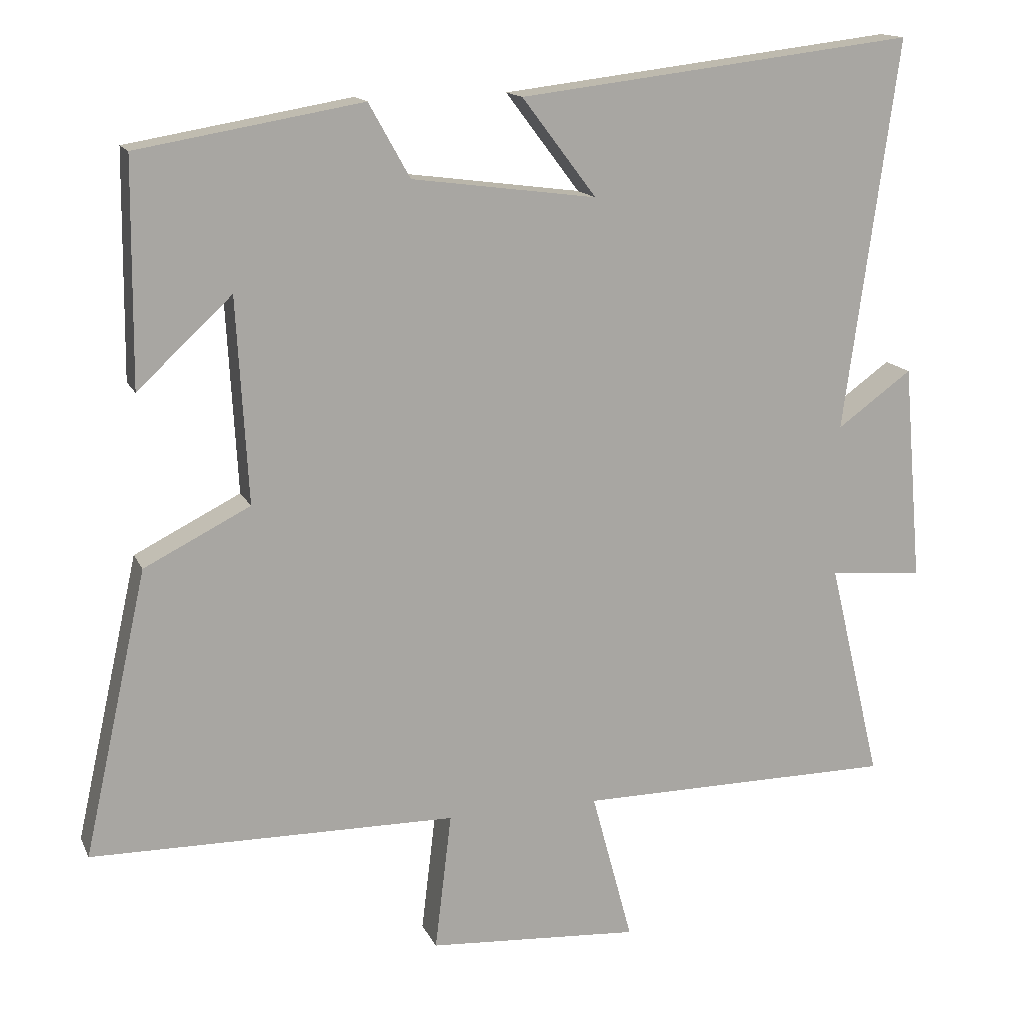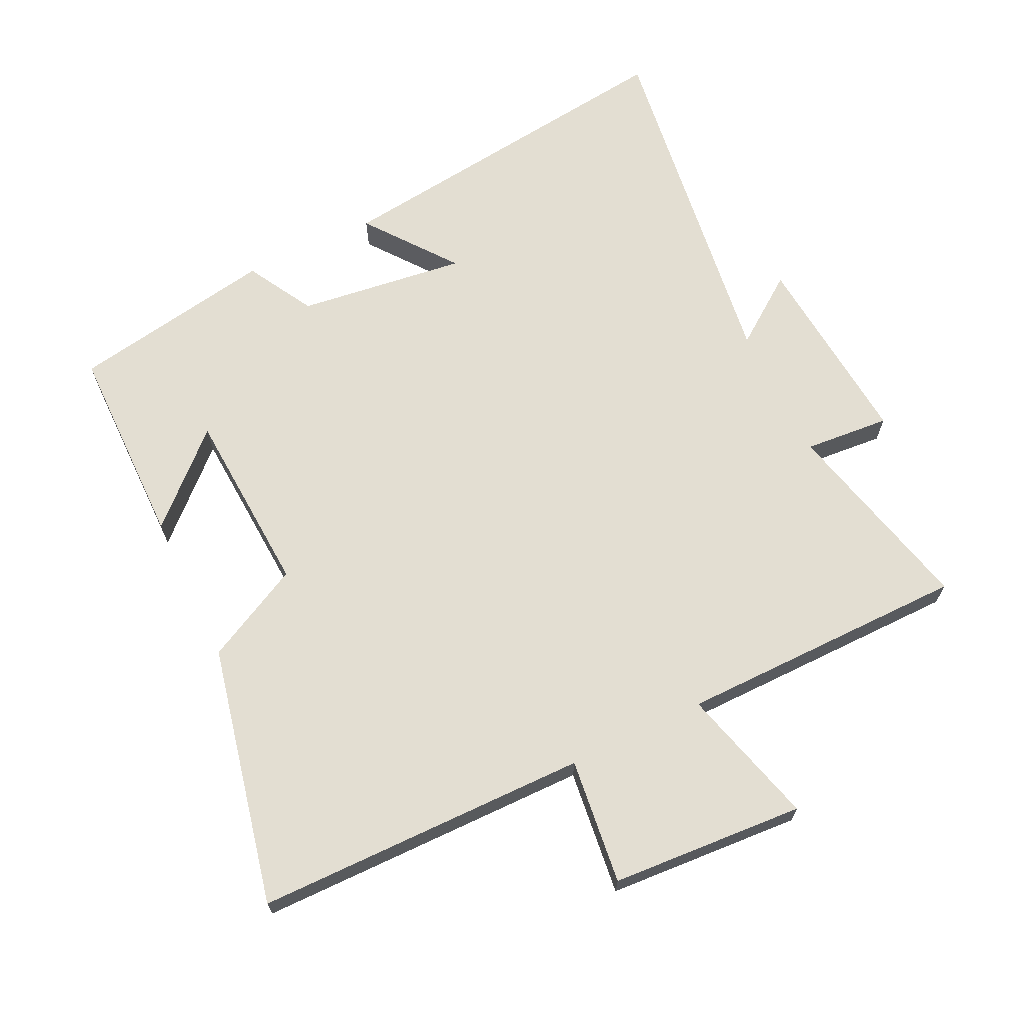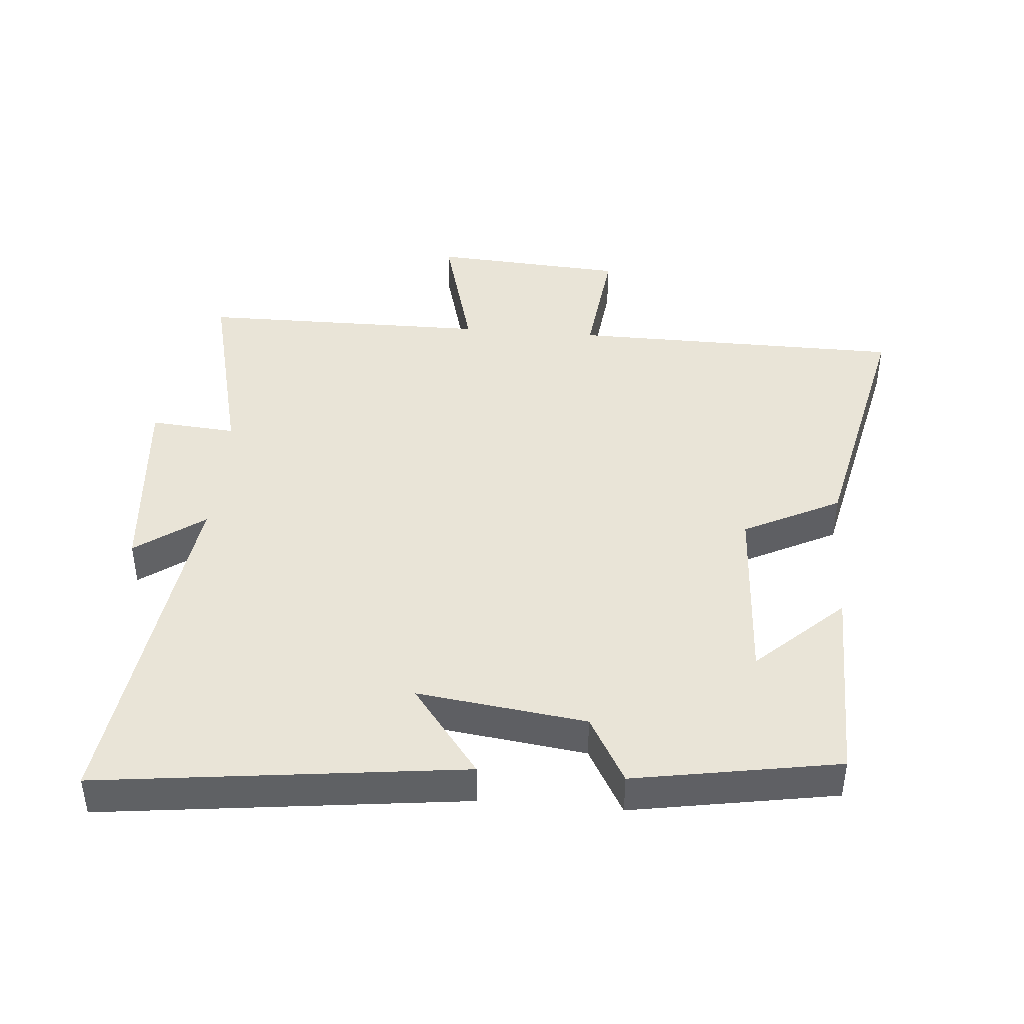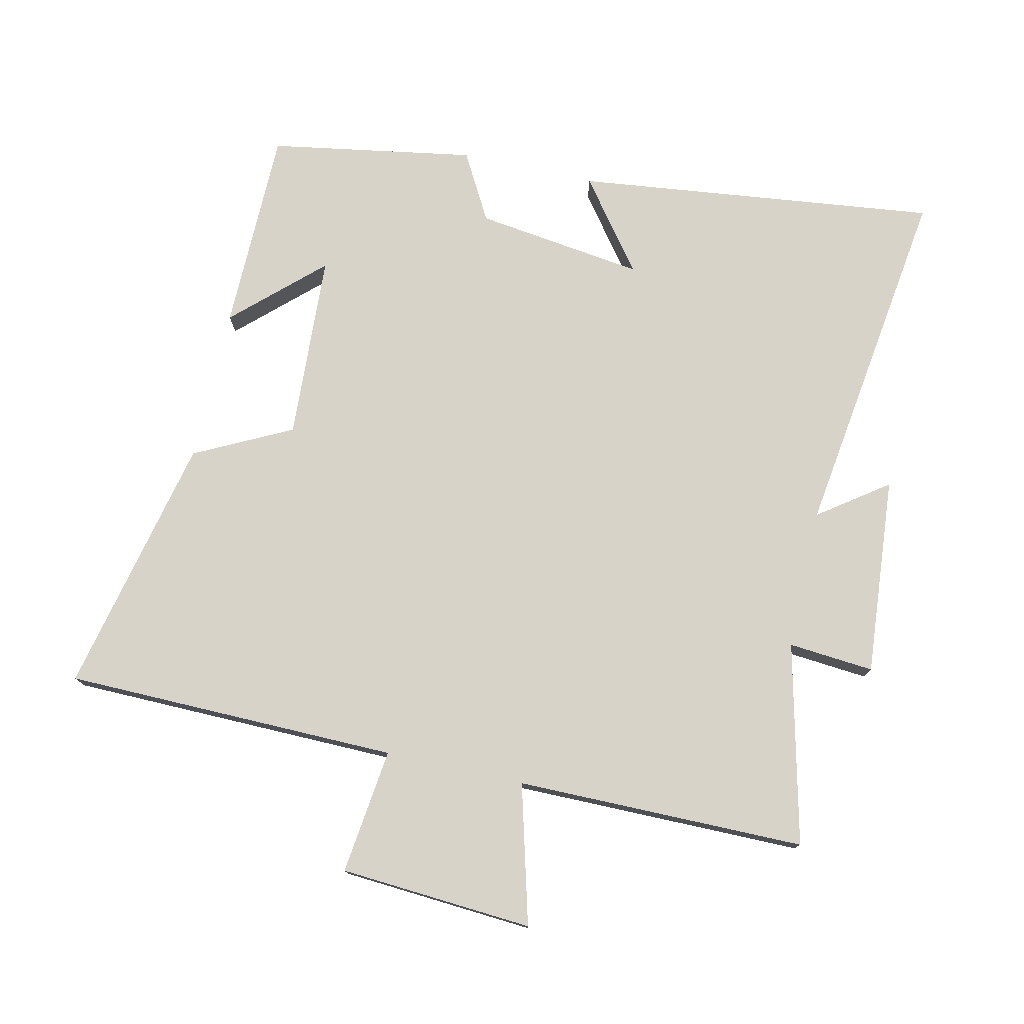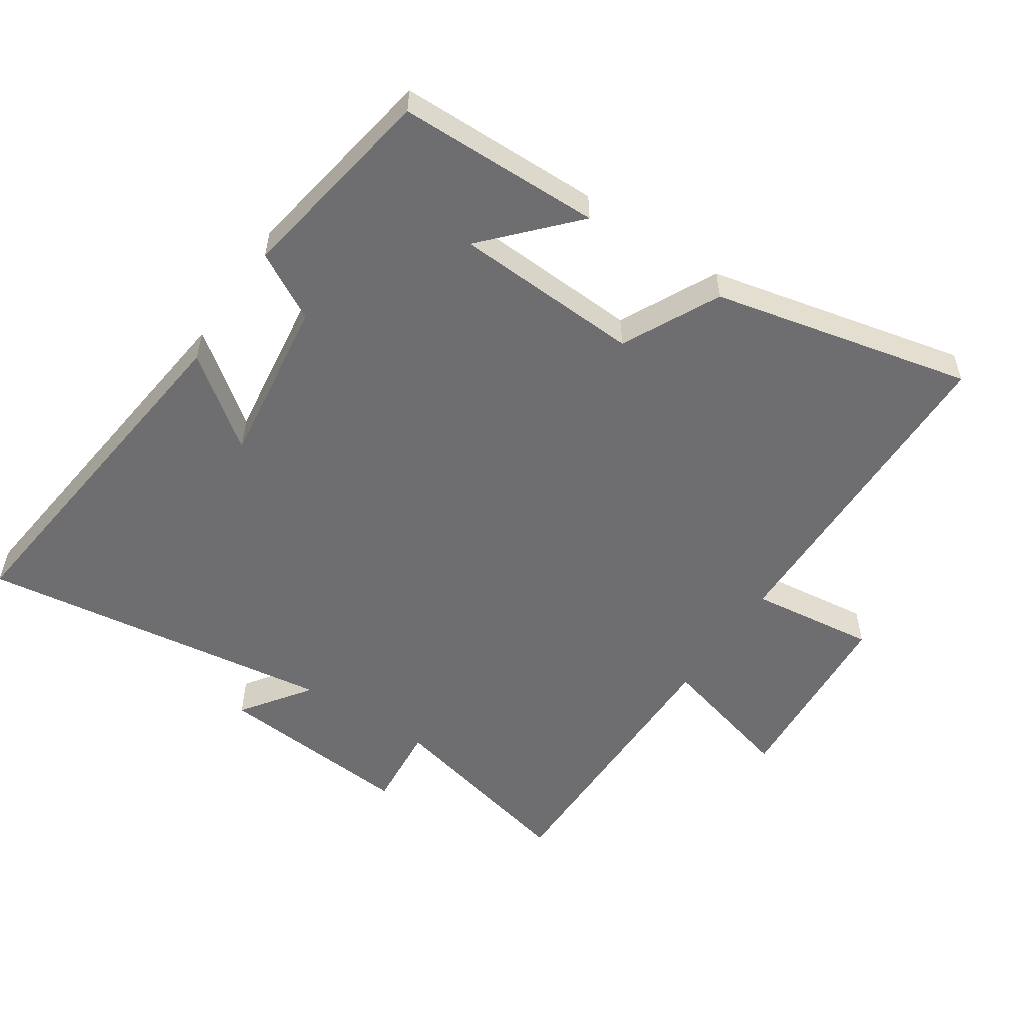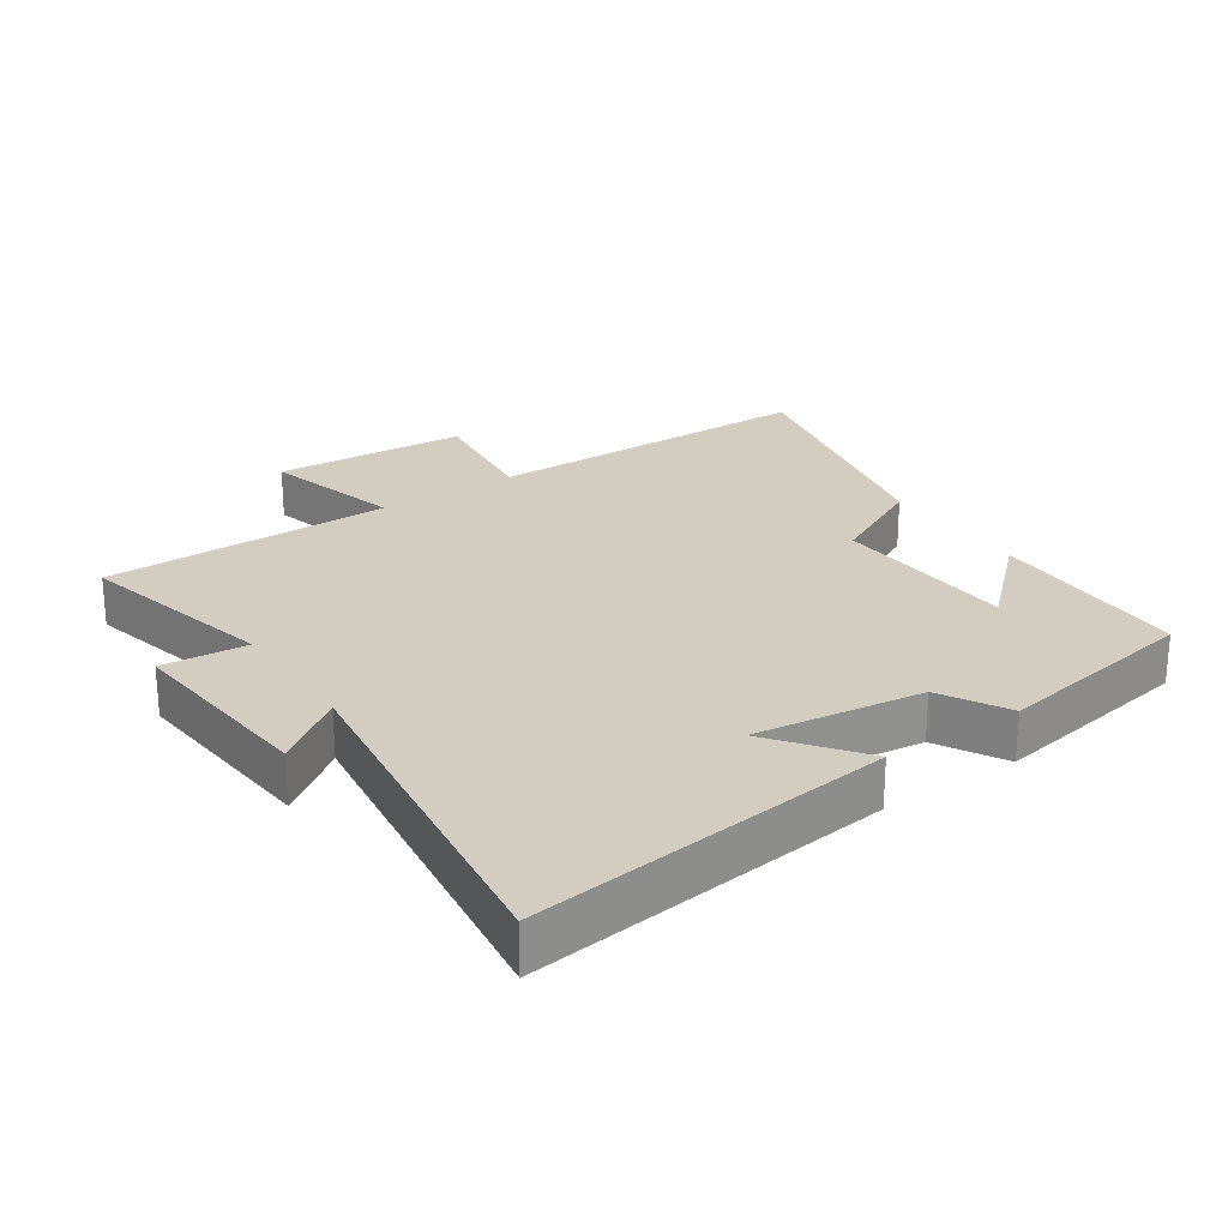
<metadata>
{"format":"obj","ext":"obj","renderer":"f3d","projection":"perspective","resolution":1024,"background":"white","views":[{"elev":14.7,"azim":162.1,"up":"+Z"},{"elev":67.4,"azim":154.1,"up":"+Y"},{"elev":42.9,"azim":4.7,"up":"+Y"},{"elev":76.6,"azim":-167.3,"up":"+Y"},{"elev":-54.4,"azim":56.5,"up":"+Y"},{"elev":24.8,"azim":-34.2,"up":"+Y"}]}
</metadata>
<code>
v 0.588 0.07 -0.494
v 0.081 0.07 -0.5
v 0.104 0.07 -0.691
v -0.19 0.07 -0.711
v -0.133 0.07 -0.5
v -0.573 0.07 -0.498
v -0.5 0.07 -0.194
v -0.63 0.07 -0.205
v -0.604 0.07 0.097
v -0.5 0.07 0.022
v -0.575 0.07 0.566
v -0.024 0.07 0.5
v -0.127 0.07 0.364
v 0.129 0.07 0.398
v 0.186 0.07 0.5
v 0.497 0.07 0.447
v 0.5 0.07 0.137
v 0.369 0.07 0.259
v 0.353 0.07 -0.025
v 0.5 0.07 -0.099
v 0.588 0 -0.494
v 0.081 0 -0.5
v 0.104 0 -0.691
v -0.19 0 -0.711
v -0.133 0 -0.5
v -0.573 0 -0.498
v -0.5 0 -0.194
v -0.63 0 -0.205
v -0.604 0 0.097
v -0.5 0 0.022
v -0.575 0 0.566
v -0.024 0 0.5
v -0.127 0 0.364
v 0.129 0 0.398
v 0.186 0 0.5
v 0.497 0 0.447
v 0.5 0 0.137
v 0.369 0 0.259
v 0.353 0 -0.025
v 0.5 0 -0.099
f 19 20 1 2
f 18 19 2
f 15 16 17 18
f 14 15 18 2
f 13 14 2
f 10 11 12 13
f 10 13 2 3
f 7 8 9 10
f 7 10 3
f 5 6 7
f 5 7 3
f 3 4 5
f 22 21 40 39
f 22 39 38
f 38 37 36 35
f 22 38 35 34
f 22 34 33
f 33 32 31 30
f 23 22 33 30
f 30 29 28 27
f 23 30 27
f 27 26 25
f 23 27 25
f 25 24 23
f 1 21 22 2
f 2 22 23 3
f 3 23 24 4
f 4 24 25 5
f 5 25 26 6
f 6 26 27 7
f 7 27 28 8
f 8 28 29 9
f 9 29 30 10
f 10 30 31 11
f 11 31 32 12
f 12 32 33 13
f 13 33 34 14
f 14 34 35 15
f 15 35 36 16
f 16 36 37 17
f 17 37 38 18
f 18 38 39 19
f 19 39 40 20
f 20 40 21 1

</code>
